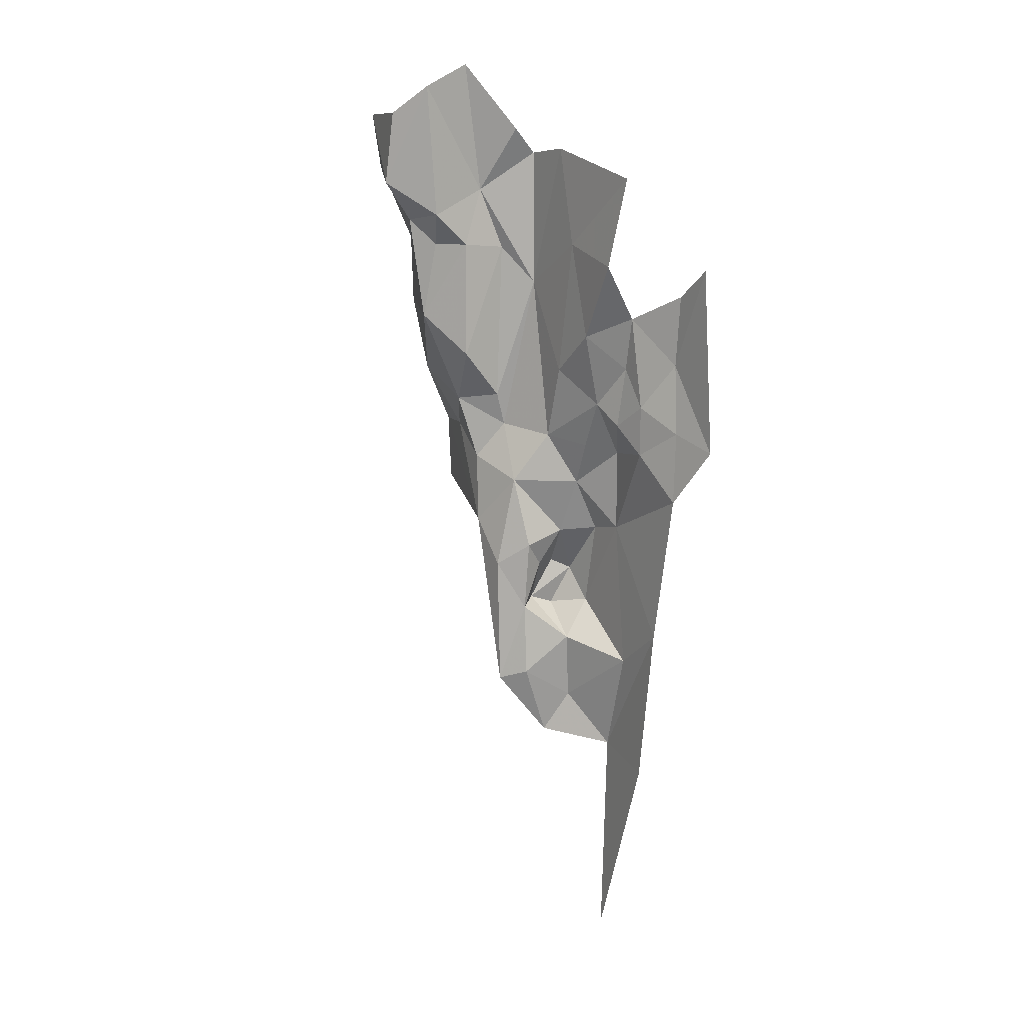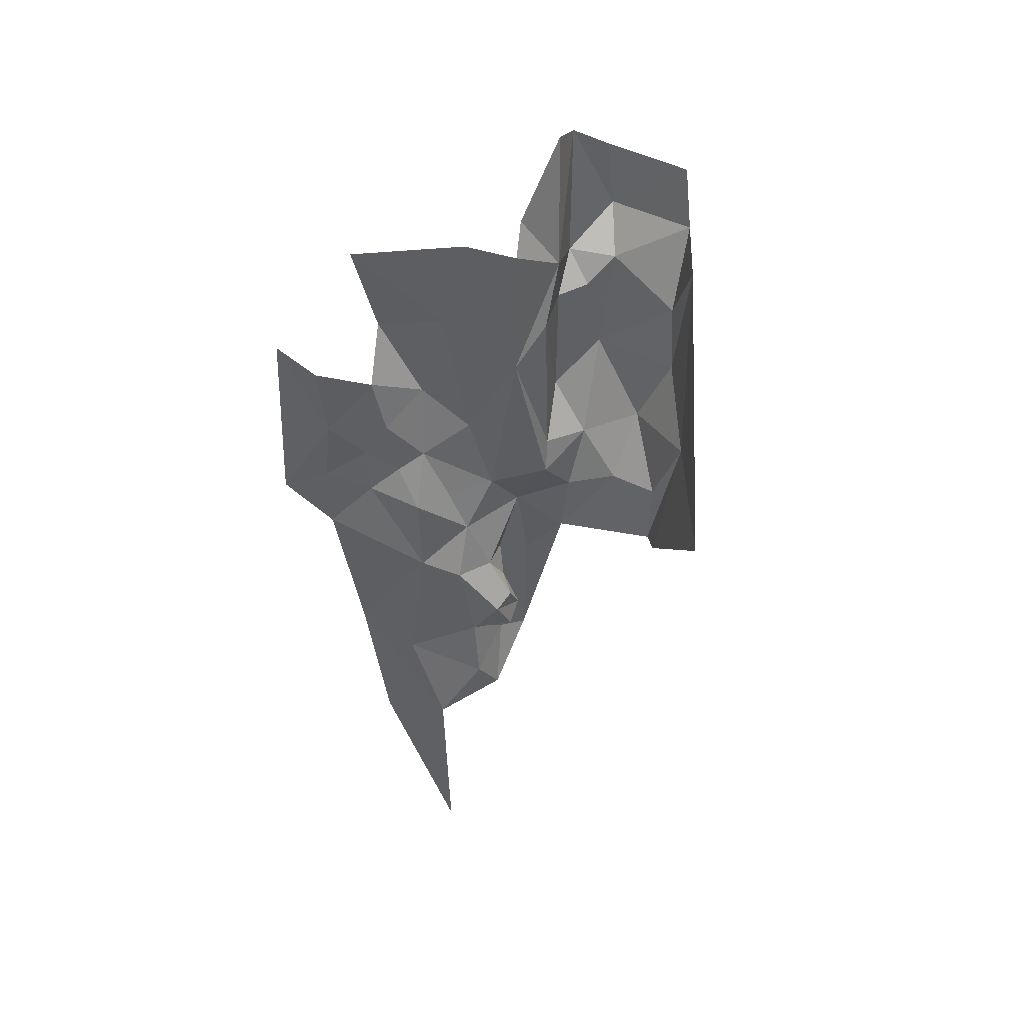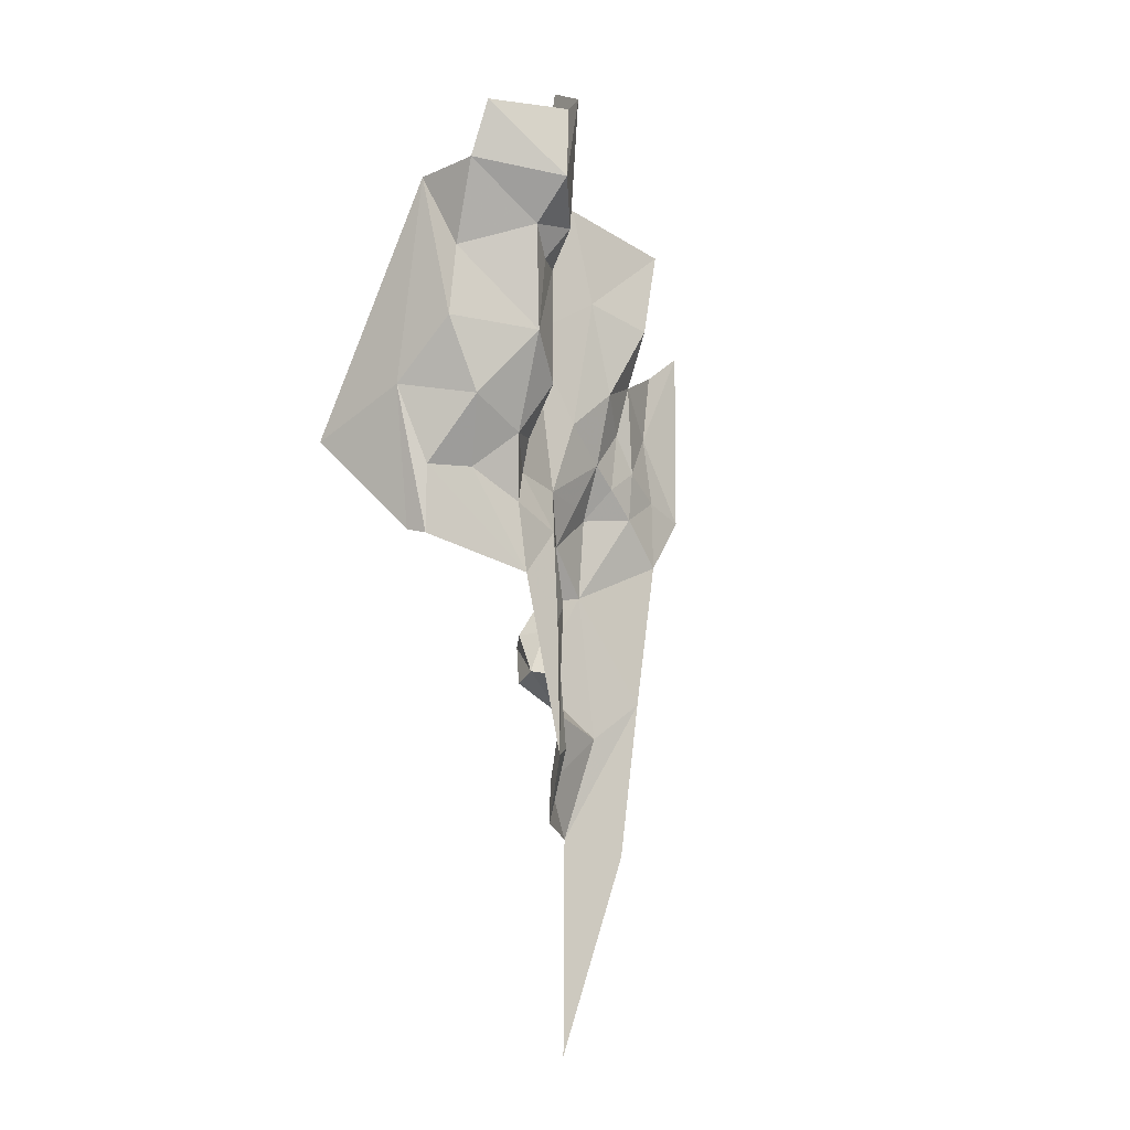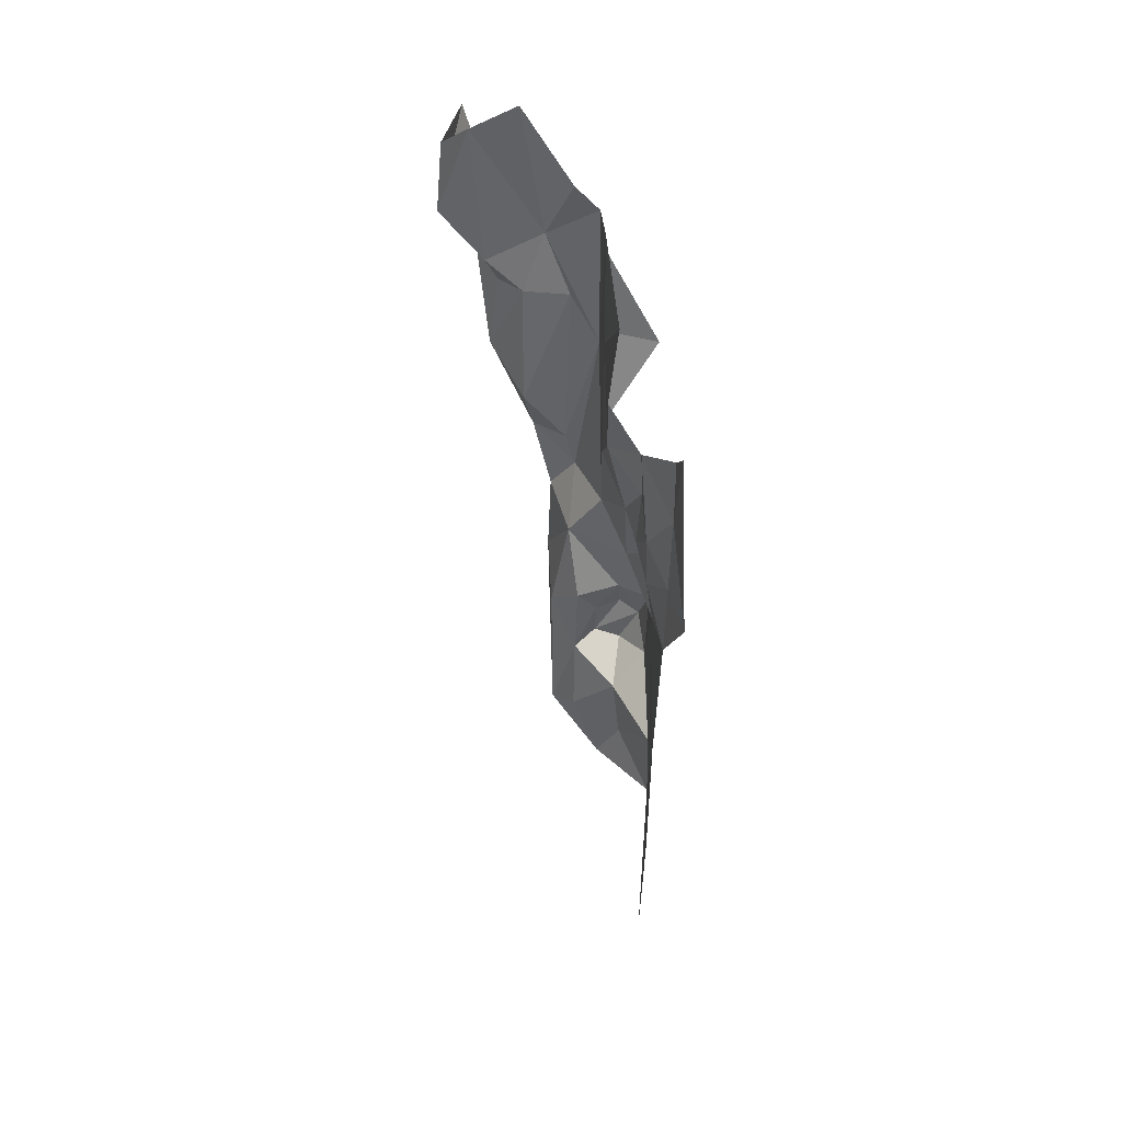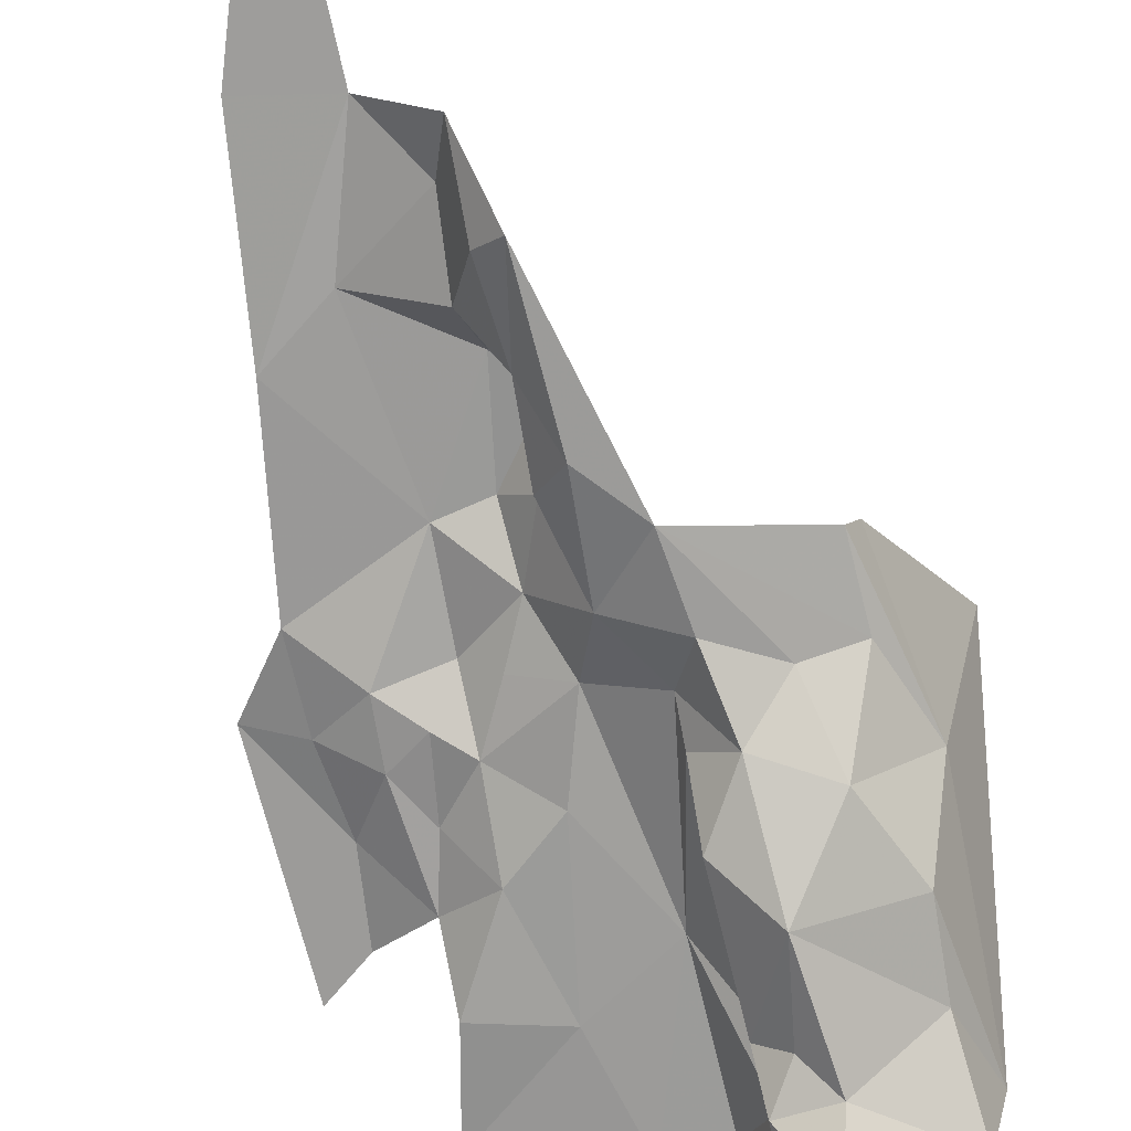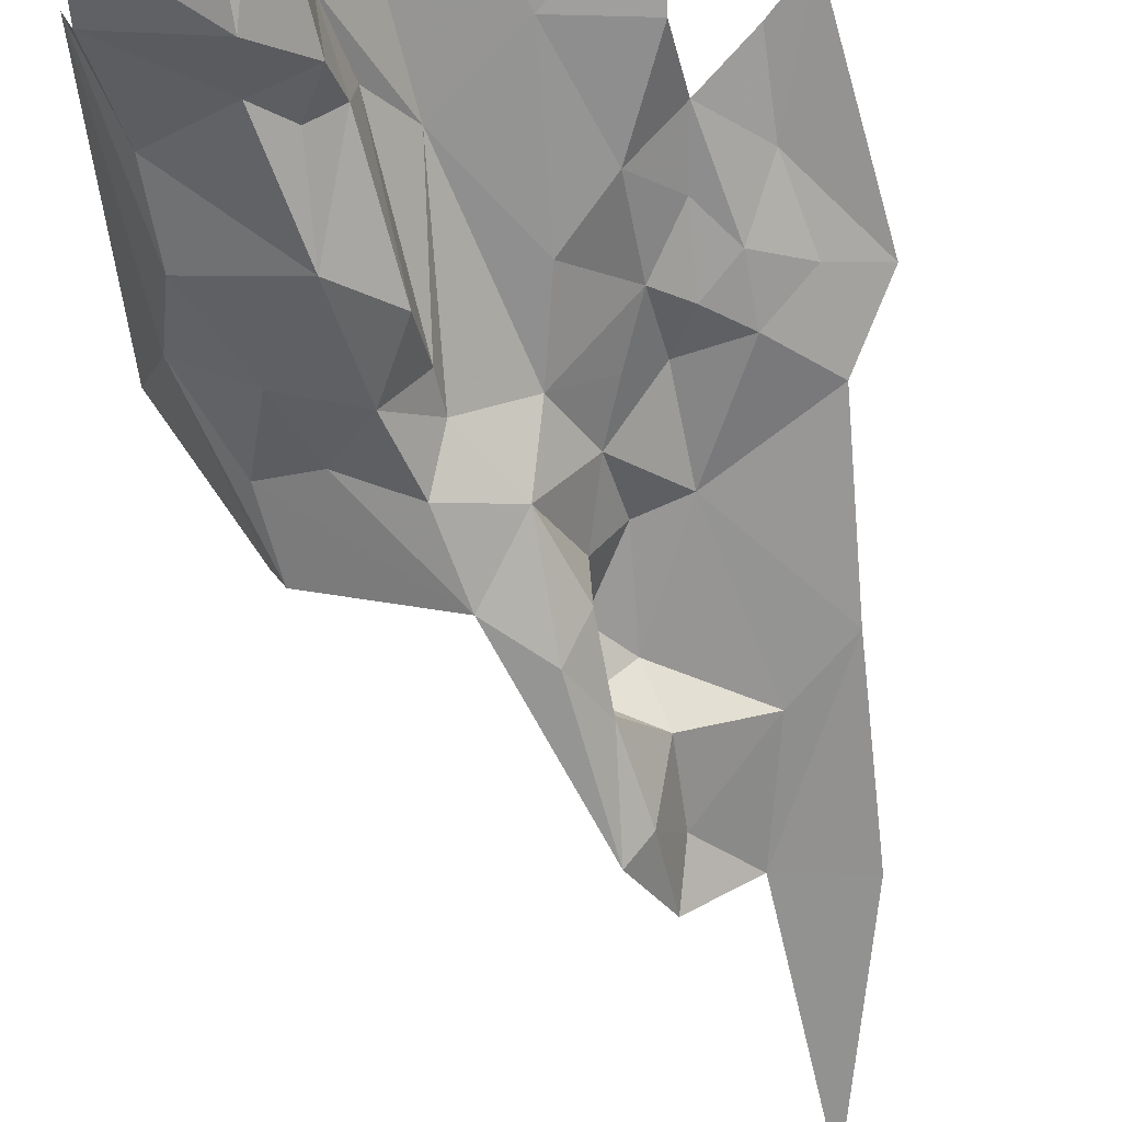
<metadata>
{"format":"obj","ext":"obj","renderer":"f3d","projection":"perspective","resolution":1024,"background":"white","views":[{"elev":12.0,"azim":-122.0,"up":"+Y"},{"elev":46.8,"azim":14.9,"up":"+Y"},{"elev":-11.6,"azim":145.6,"up":"+Y"},{"elev":38.4,"azim":-92.1,"up":"+Y"},{"elev":-70.2,"azim":13.2,"up":"+Z"},{"elev":-66.9,"azim":-165.8,"up":"+Z"}]}
</metadata>
<code>
v 3.029 4.386 0.7348
v 3.016 4.417 0.7067
v 3.025 4.49 0.7196
v 2.974 4.485 0.6667
v 3.012 4.521 0.6794
v 3.017 4.492 0.6868
v 2.895 4.367 0.7525
v 2.878 4.388 0.7588
v 2.893 4.404 0.7434
v 2.955 4.449 0.7286
v 2.956 4.367 0.7263
v 2.943 4.43 0.7419
v 2.955 4.391 0.7058
v 2.956 4.451 0.706
v 2.974 4.412 0.6899
v 2.917 4.384 0.7423
v 2.925 4.25 0.7666
v 2.888 4.222 0.7666
v 2.897 4.297 0.7673
v 2.918 4.293 0.7675
v 2.919 4.32 0.7556
v 2.931 4.291 0.7525
v 2.94 4.321 0.7274
v 2.943 4.273 0.7187
v 2.934 4.248 0.7306
v 2.931 4.284 0.7318
v 2.859 4.242 0.7664
v 2.846 4.319 0.7683
v 2.957 4.35 0.7312
v 2.967 4.331 0.7193
v 2.93 4.346 0.7433
v 2.846 4.356 0.7695
v 2.85 4.392 0.7713
v 2.866 4.368 0.7606
v 2.882 4.356 0.757
v 2.868 4.342 0.7614
v 2.924 4.196 0.754
v 2.932 4.175 0.7428
v 2.905 4.169 0.7687
v 2.972 4.364 0.7107
v 3 4.379 0.7063
v 3.015 4.346 0.7285
v 2.956 4.536 0.6826
v 2.957 4.468 0.6884
v 2.905 4.453 0.7423
v 2.963 4.295 0.7177
v 2.958 4.481 0.7168
v 2.942 4.513 0.7298
v 2.954 4.547 0.7056
v 2.943 4.5 0.7417
v 2.944 4.25 0.7417
v 2.938 4.266 0.764
v 2.943 4.271 0.7544
v 2.92 4.231 0.7502
v 3.014 4.452 0.7042
v 2.979 4.464 0.6843
v 2.968 4.451 0.6941
v 2.871 4.415 0.7575
v 2.992 4.346 0.7229
v 2.931 4.211 0.7299
v 2.942 4.206 0.7192
v 2.86 4.489 0.7457
v 2.917 4.503 0.7426
v 2.871 4.161 0.7661
v 2.907 4.059 0.7668
v 2.827 4.443 0.7719
v 2.825 4.348 0.7756
v 2.846 4.428 0.771
v 3.019 4.314 0.7398
v 3.014 4.312 0.7299
v 2.895 4.339 0.7658
v 2.943 4.246 0.7545
v 3.047 4.363 0.7802
v 2.908 4.343 0.7538
v 2.871 4.443 0.7419
v 2.936 4.272 0.7418
v 2.97 4.522 0.6697
f 1 2 3
f 4 5 6
f 7 8 9
f 10 11 12
f 13 14 15
f 16 7 9
f 17 18 19
f 20 21 22
f 23 22 21
f 24 25 26
f 27 28 19
f 23 29 30
f 31 12 29
f 32 33 34
f 35 34 8
f 36 32 34
f 37 38 39
f 40 30 29
f 41 1 42
f 43 4 44
f 45 12 16
f 19 21 20
f 35 8 7
f 23 31 29
f 23 21 31
f 23 24 26
f 23 30 46
f 47 48 49
f 47 12 50
f 51 52 53
f 54 18 17
f 15 40 13
f 15 55 2
f 4 56 44
f 4 6 56
f 15 56 55
f 15 57 56
f 6 55 56
f 3 2 55
f 33 58 34
f 41 40 15
f 41 59 40
f 54 37 18
f 60 38 37
f 54 60 37
f 25 24 61
f 62 63 45
f 64 39 65
f 18 37 39
f 27 39 64
f 44 47 43
f 14 13 10
f 12 63 50
f 12 45 63
f 42 59 41
f 42 46 59
f 66 33 67
f 66 68 33
f 69 70 1
f 71 35 7
f 36 34 35
f 58 33 68
f 54 25 60
f 54 17 72
f 1 73 69
f 1 3 73
f 8 58 9
f 8 34 58
f 27 18 39
f 27 19 18
f 11 13 40
f 11 10 13
f 7 74 71
f 7 31 74
f 70 42 1
f 70 46 42
f 43 47 49
f 32 36 28
f 9 45 16
f 75 62 45
f 3 55 6
f 71 36 35
f 19 28 36
f 46 24 23
f 46 61 24
f 75 9 58
f 75 45 9
f 29 11 40
f 29 12 11
f 61 60 25
f 61 38 60
f 26 22 23
f 53 52 22
f 47 10 12
f 47 14 10
f 25 51 76
f 25 54 51
f 19 71 21
f 19 36 71
f 67 32 28
f 67 33 32
f 51 72 52
f 51 54 72
f 41 2 1
f 41 15 2
f 57 44 56
f 14 47 44
f 14 57 15
f 14 44 57
f 48 47 50
f 17 52 72
f 20 22 52
f 17 20 52
f 17 19 20
f 31 16 12
f 31 7 16
f 76 53 22
f 76 51 53
f 26 76 22
f 26 25 76
f 21 74 31
f 21 71 74
f 4 77 5
f 4 43 77
f 59 30 40
f 59 46 30

</code>
